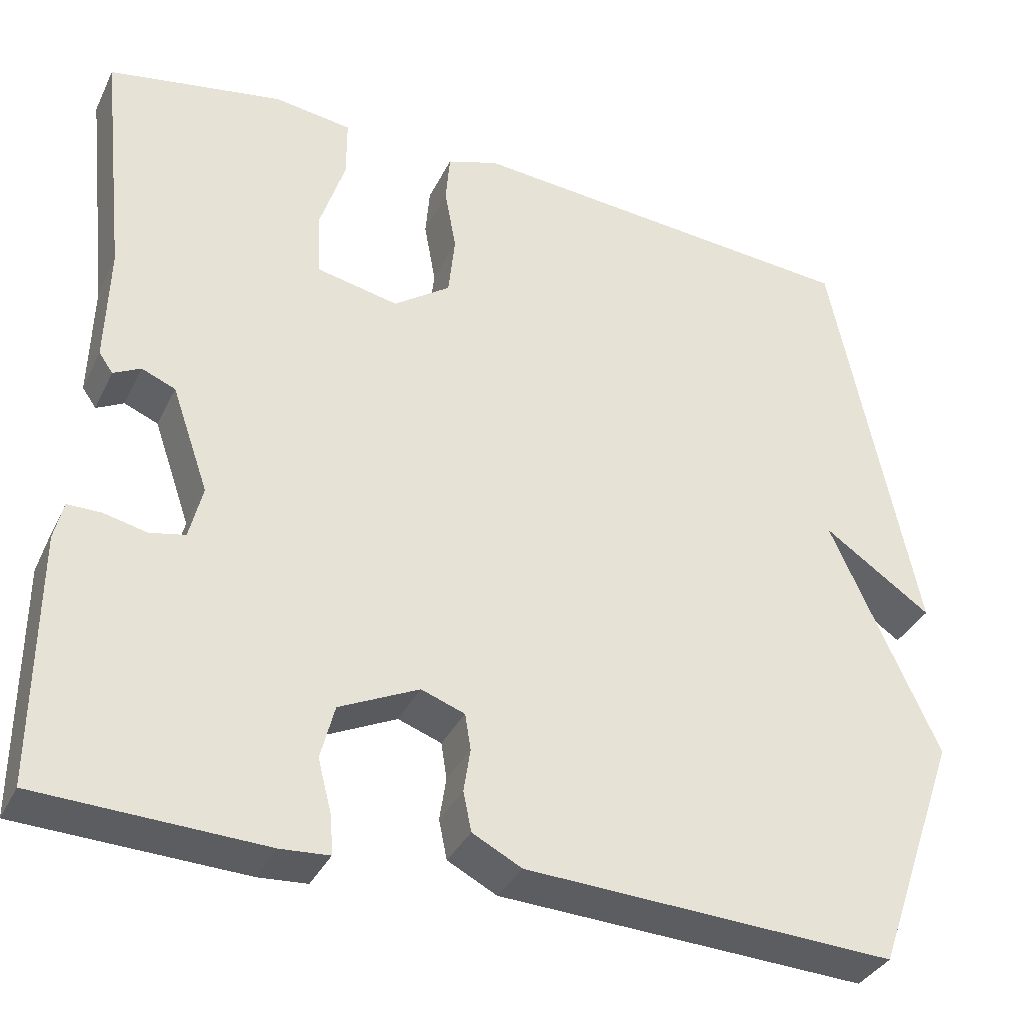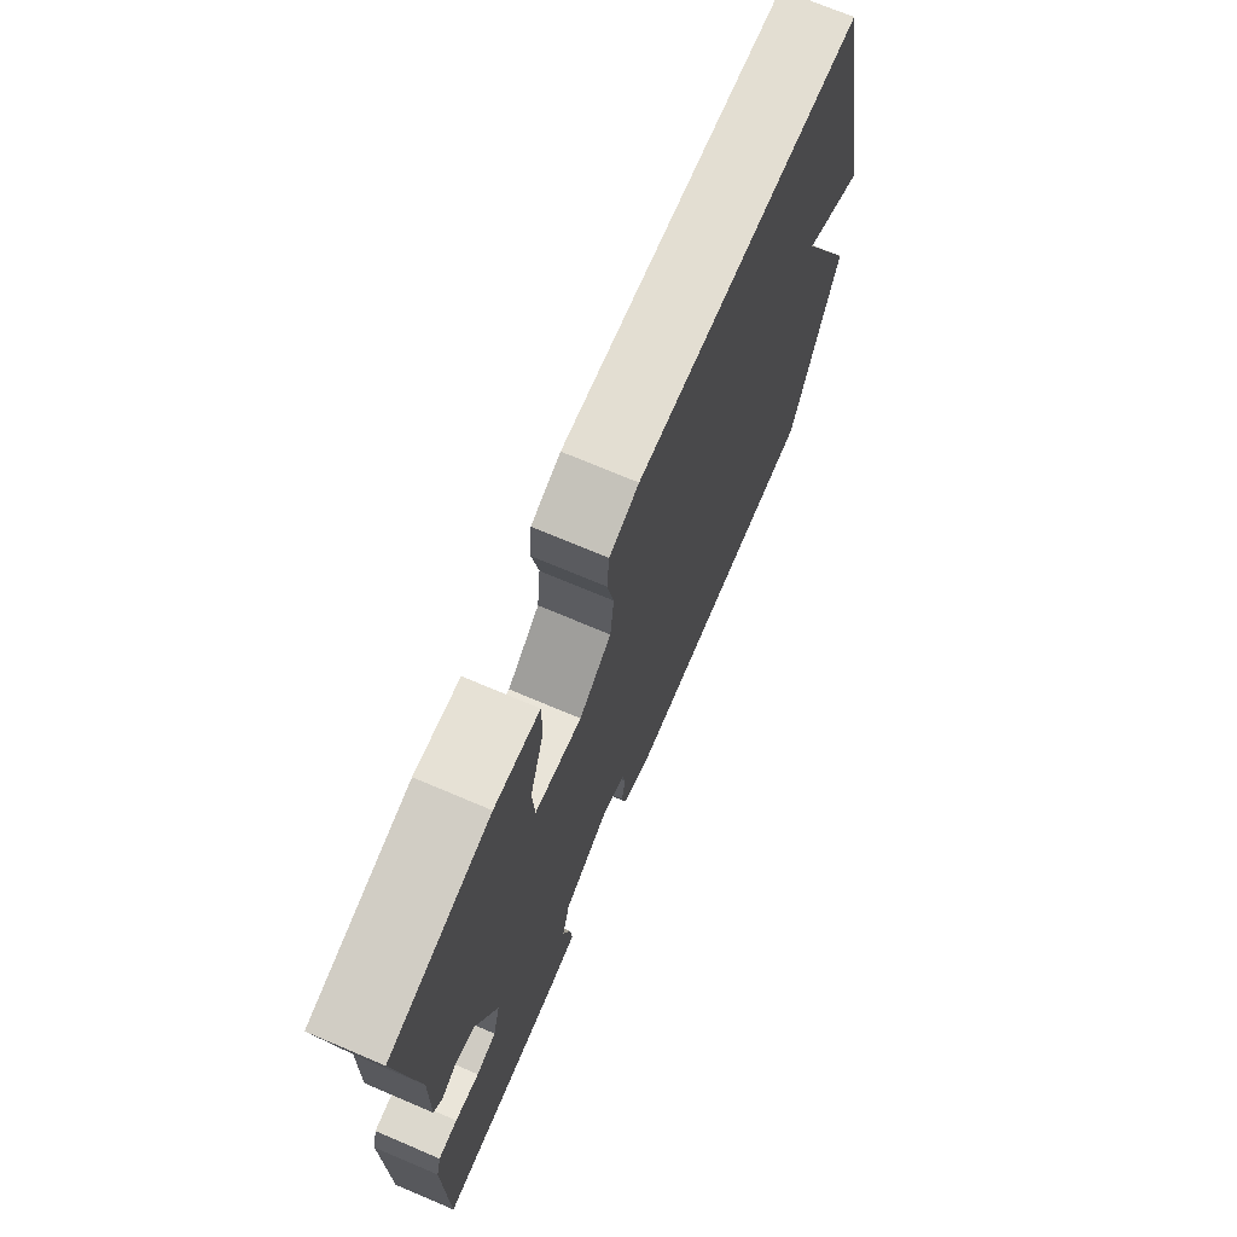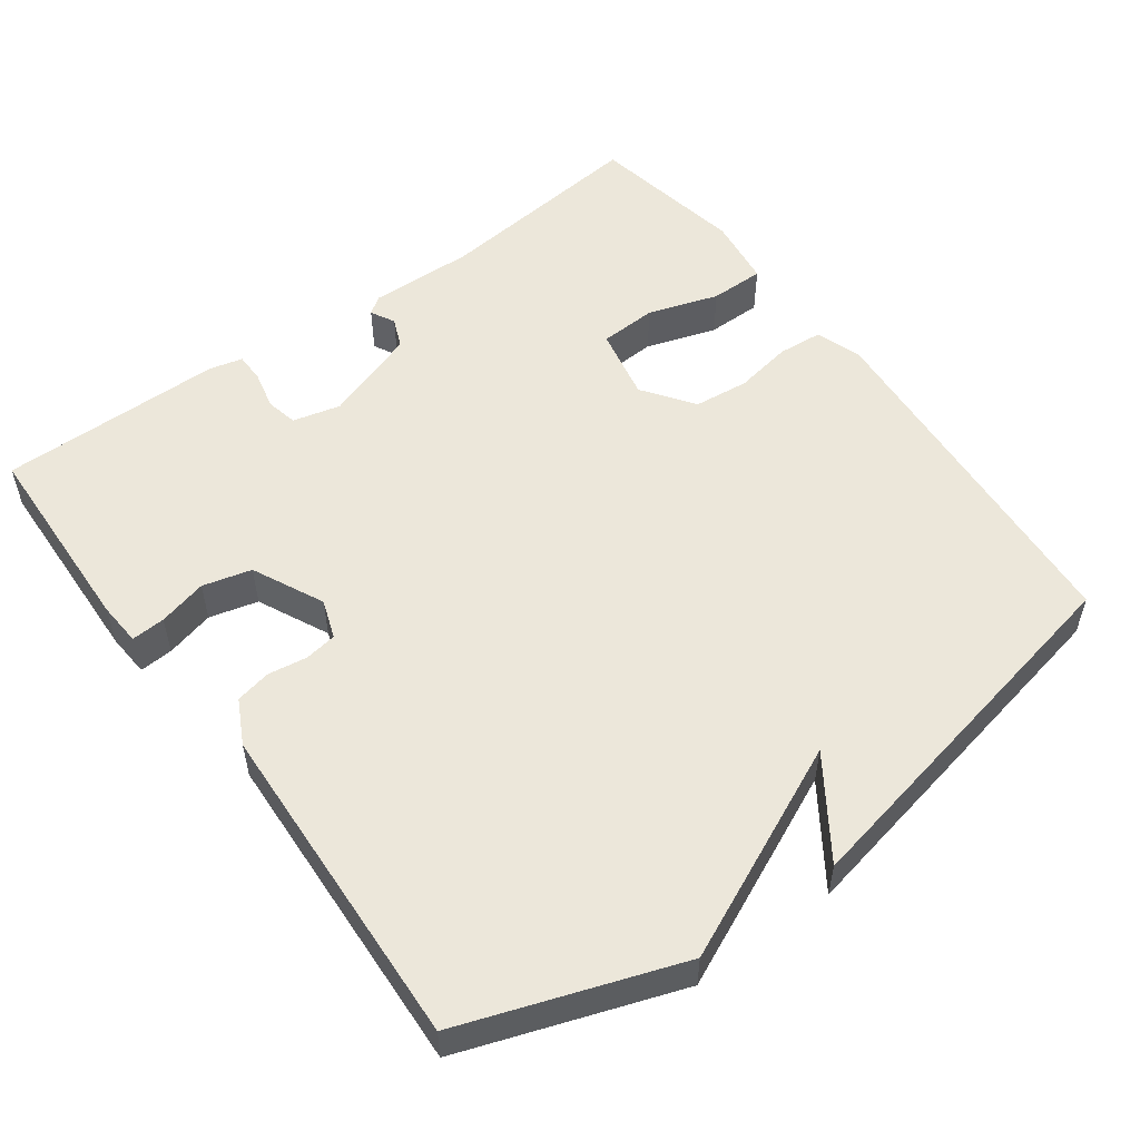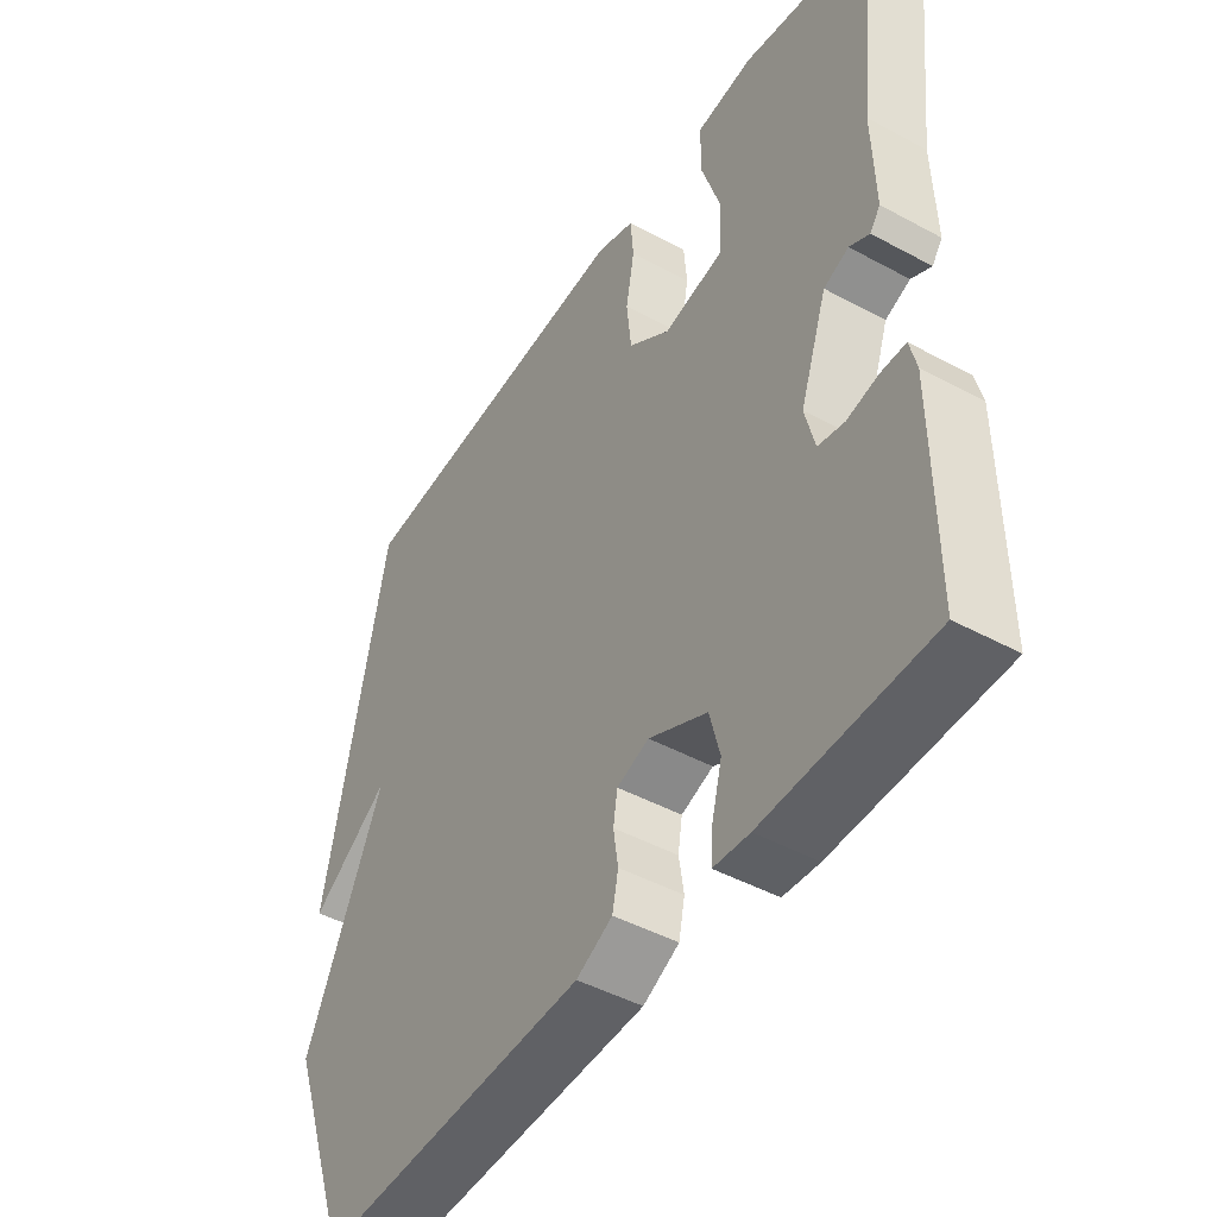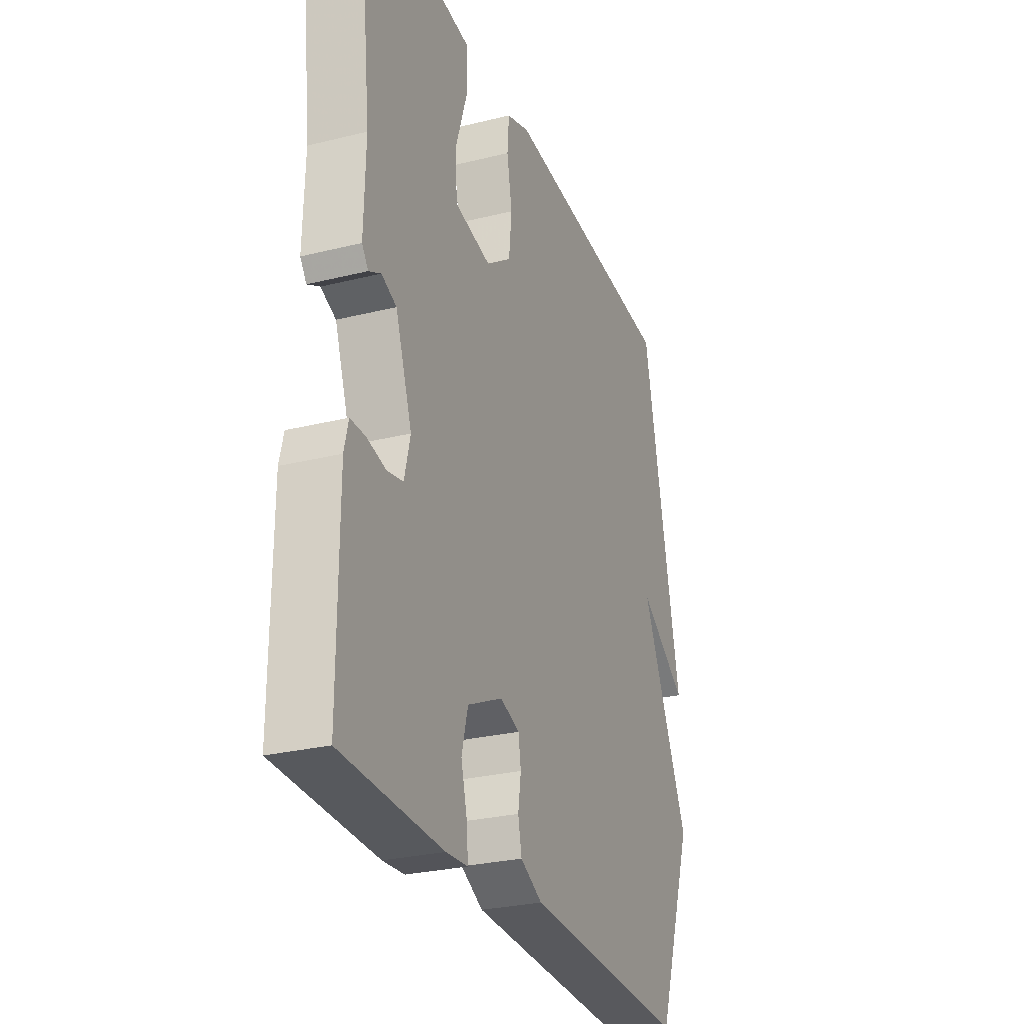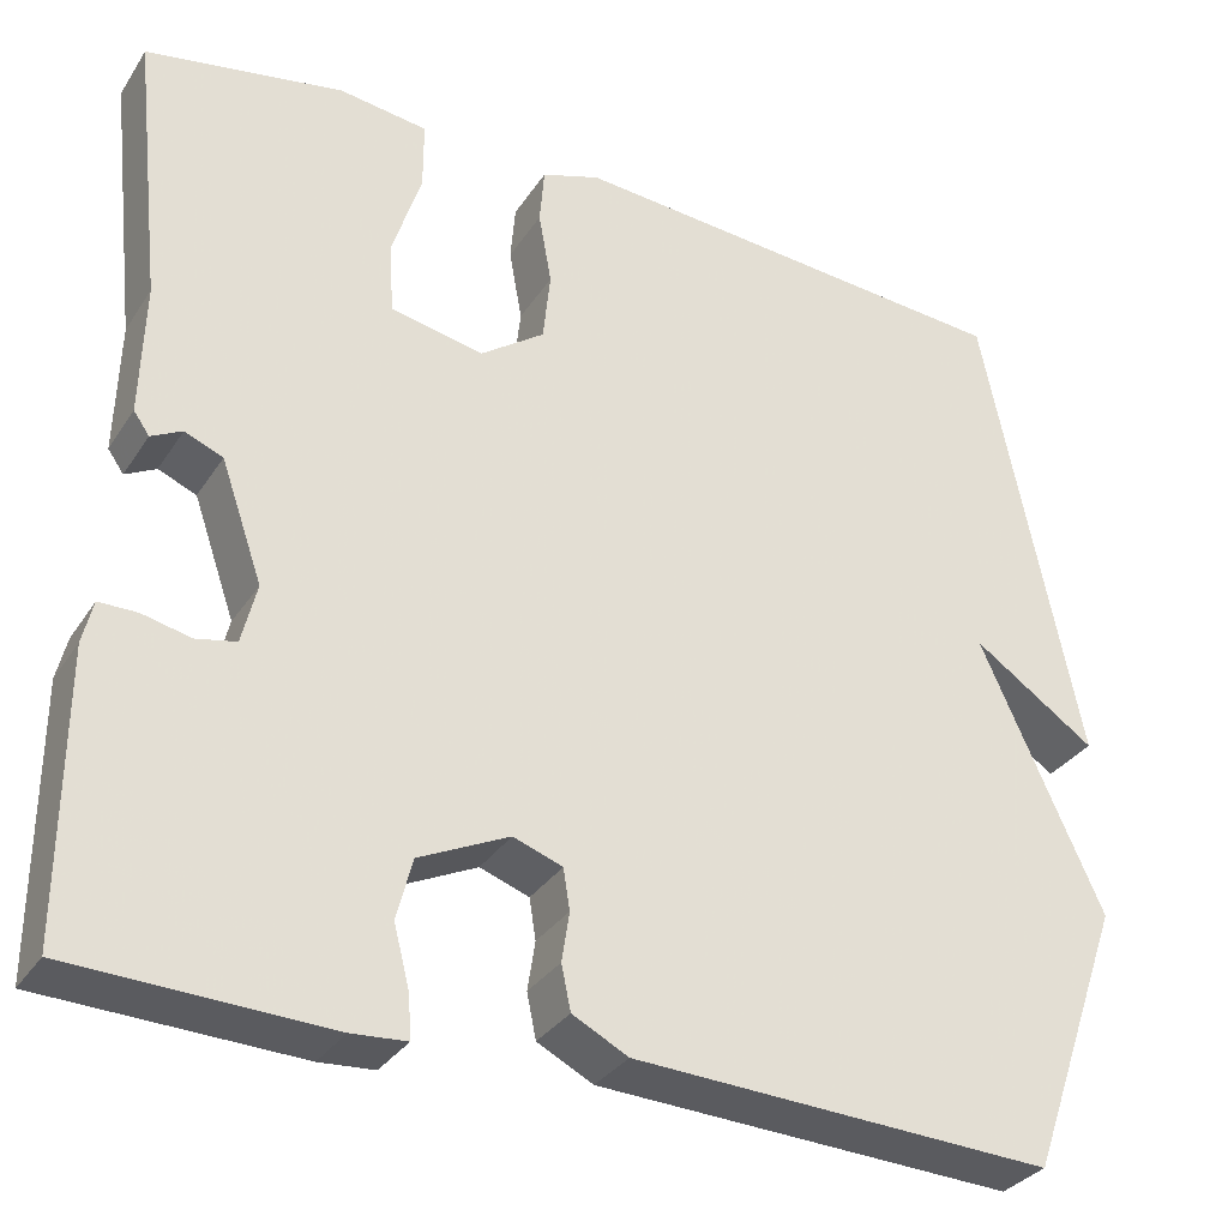
<metadata>
{"format":"obj","ext":"obj","renderer":"f3d","projection":"perspective","resolution":1024,"background":"white","views":[{"elev":-35.4,"azim":156.6,"up":"+Z"},{"elev":72.4,"azim":112.9,"up":"+Z"},{"elev":53.5,"azim":-126.4,"up":"+Y"},{"elev":-45.9,"azim":58.1,"up":"+Z"},{"elev":-27.5,"azim":110.9,"up":"+Z"},{"elev":-32.1,"azim":152.1,"up":"+Z"}]}
</metadata>
<code>
v 0.5 0.07 -0.5
v 0.226 0.07 -0.511
v 0.167 0.07 -0.507
v 0.17 0.07 -0.461
v 0.187 0.07 -0.395
v 0.17 0.07 -0.329
v 0.073 0.07 -0.283
v 0.02 0.07 -0.302
v 0.013 0.07 -0.346
v 0.021 0.07 -0.399
v 0.011 0.07 -0.447
v -0.049 0.07 -0.478
v -0.5 0.07 -0.5
v -0.603 0.07 -0.208
v -0.471 0.07 0.082
v -0.603 0.07 -0.008
v -0.5 0.07 0.5
v -0.012 0.07 0.54
v 0.051 0.07 0.519
v 0.056 0.07 0.458
v 0.042 0.07 0.38
v 0.05 0.07 0.305
v 0.119 0.07 0.256
v 0.219 0.07 0.277
v 0.223 0.07 0.355
v 0.192 0.07 0.451
v 0.192 0.07 0.525
v 0.287 0.07 0.538
v 0.5 0.07 0.5
v 0.468 0.07 0.208
v 0.472 0.07 0.065
v 0.455 0.07 0.041
v 0.422 0.07 0.058
v 0.381 0.07 0.041
v 0.336 0.07 -0.088
v 0.352 0.07 -0.153
v 0.395 0.07 -0.162
v 0.447 0.07 -0.15
v 0.488 0.07 -0.15
v 0.499 0.07 -0.196
v 0.5 0 -0.5
v 0.226 0 -0.511
v 0.167 0 -0.507
v 0.17 0 -0.461
v 0.187 0 -0.395
v 0.17 0 -0.329
v 0.073 0 -0.283
v 0.02 0 -0.302
v 0.013 0 -0.346
v 0.021 0 -0.399
v 0.011 0 -0.447
v -0.049 0 -0.478
v -0.5 0 -0.5
v -0.603 0 -0.208
v -0.471 0 0.082
v -0.603 0 -0.008
v -0.5 0 0.5
v -0.012 0 0.54
v 0.051 0 0.519
v 0.056 0 0.458
v 0.042 0 0.38
v 0.05 0 0.305
v 0.119 0 0.256
v 0.219 0 0.277
v 0.223 0 0.355
v 0.192 0 0.451
v 0.192 0 0.525
v 0.287 0 0.538
v 0.5 0 0.5
v 0.468 0 0.208
v 0.472 0 0.065
v 0.455 0 0.041
v 0.422 0 0.058
v 0.381 0 0.041
v 0.336 0 -0.088
v 0.352 0 -0.153
v 0.395 0 -0.162
v 0.447 0 -0.15
v 0.488 0 -0.15
v 0.499 0 -0.196
f 3 4 5
f 2 3 5
f 1 2 5
f 40 1 5
f 39 40 5
f 38 39 5
f 37 38 5
f 36 37 5 6
f 35 36 6 7
f 34 35 7 8
f 30 31 32 33
f 30 33 34
f 29 30 34
f 28 29 34
f 27 28 34
f 26 27 34
f 25 26 34
f 24 25 34
f 23 24 34 8
f 19 20 21
f 18 19 21
f 17 18 21
f 17 21 22
f 15 16 17
f 22 23 8
f 17 22 8
f 15 17 8
f 13 14 15
f 12 13 15
f 11 12 15
f 10 11 15
f 9 10 15
f 8 9 15
f 45 44 43
f 45 43 42
f 45 42 41
f 45 41 80
f 45 80 79
f 45 79 78
f 45 78 77
f 46 45 77 76
f 47 46 76 75
f 48 47 75 74
f 73 72 71 70
f 74 73 70
f 74 70 69
f 74 69 68
f 74 68 67
f 74 67 66
f 74 66 65
f 74 65 64
f 48 74 64 63
f 61 60 59
f 61 59 58
f 61 58 57
f 62 61 57
f 57 56 55
f 48 63 62
f 48 62 57
f 48 57 55
f 55 54 53
f 55 53 52
f 55 52 51
f 55 51 50
f 55 50 49
f 55 49 48
f 1 41 42 2
f 2 42 43 3
f 3 43 44 4
f 4 44 45 5
f 5 45 46 6
f 6 46 47 7
f 7 47 48 8
f 8 48 49 9
f 9 49 50 10
f 10 50 51 11
f 11 51 52 12
f 12 52 53 13
f 13 53 54 14
f 14 54 55 15
f 15 55 56 16
f 16 56 57 17
f 17 57 58 18
f 18 58 59 19
f 19 59 60 20
f 20 60 61 21
f 21 61 62 22
f 22 62 63 23
f 23 63 64 24
f 24 64 65 25
f 25 65 66 26
f 26 66 67 27
f 27 67 68 28
f 28 68 69 29
f 29 69 70 30
f 30 70 71 31
f 31 71 72 32
f 32 72 73 33
f 33 73 74 34
f 34 74 75 35
f 35 75 76 36
f 36 76 77 37
f 37 77 78 38
f 38 78 79 39
f 39 79 80 40
f 40 80 41 1

</code>
